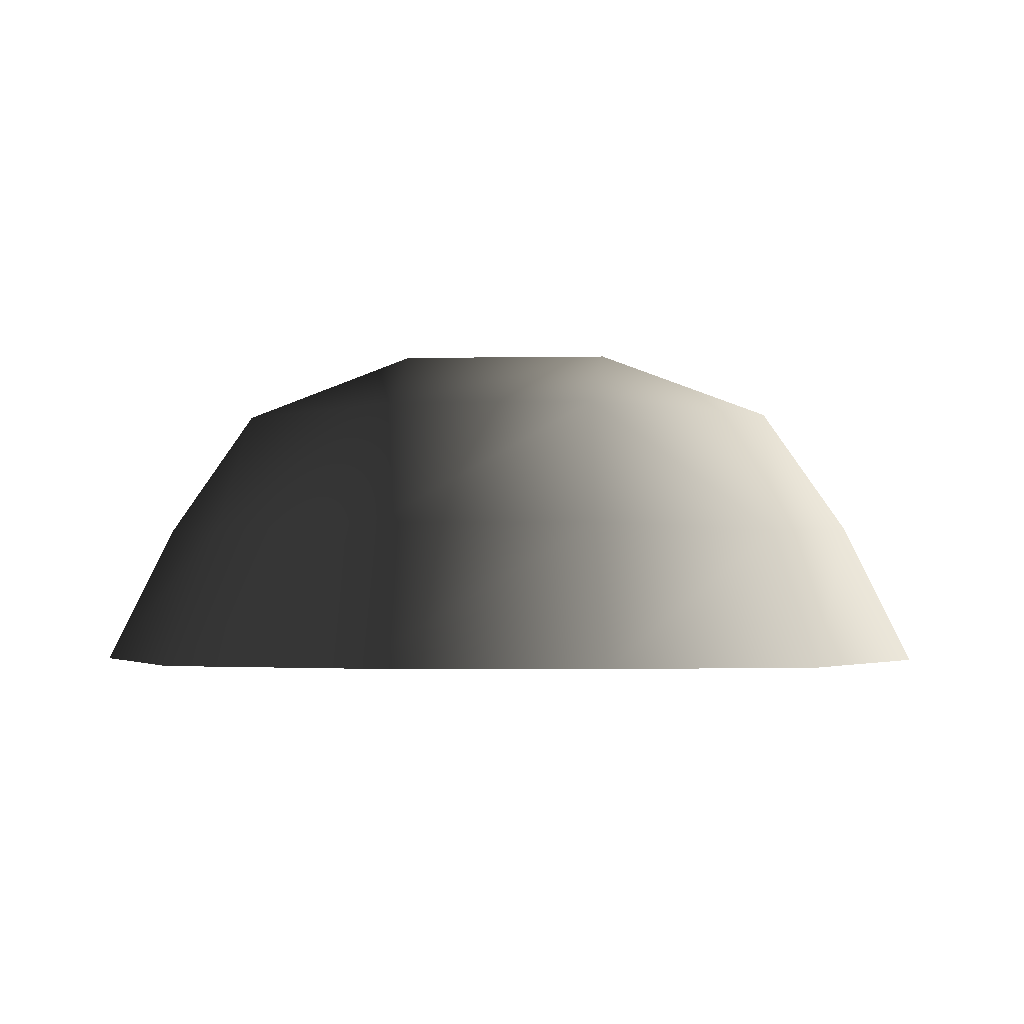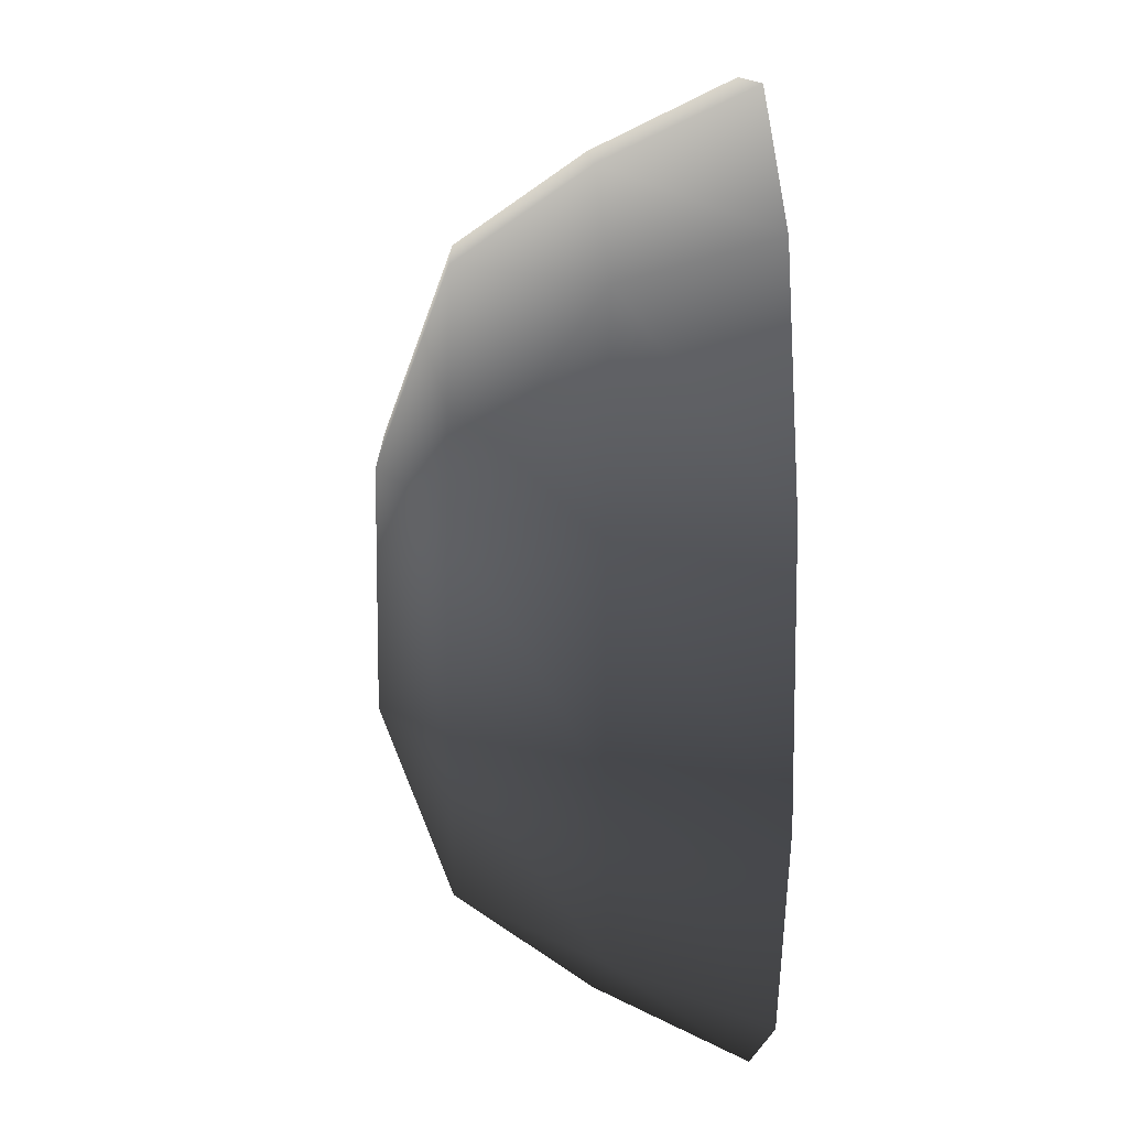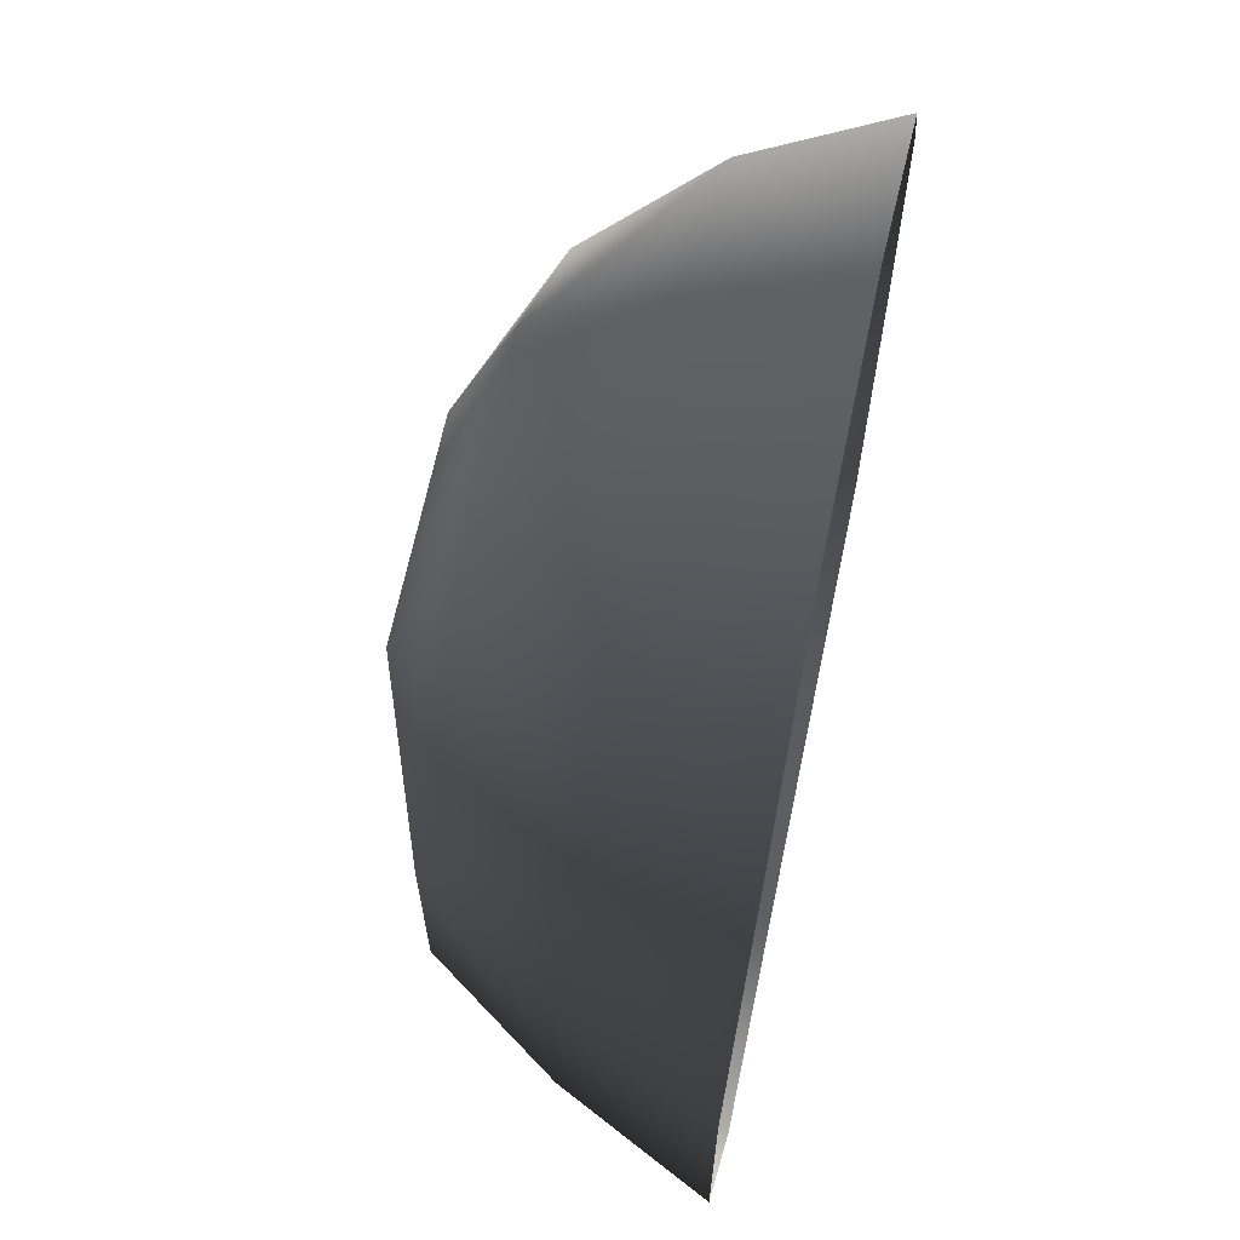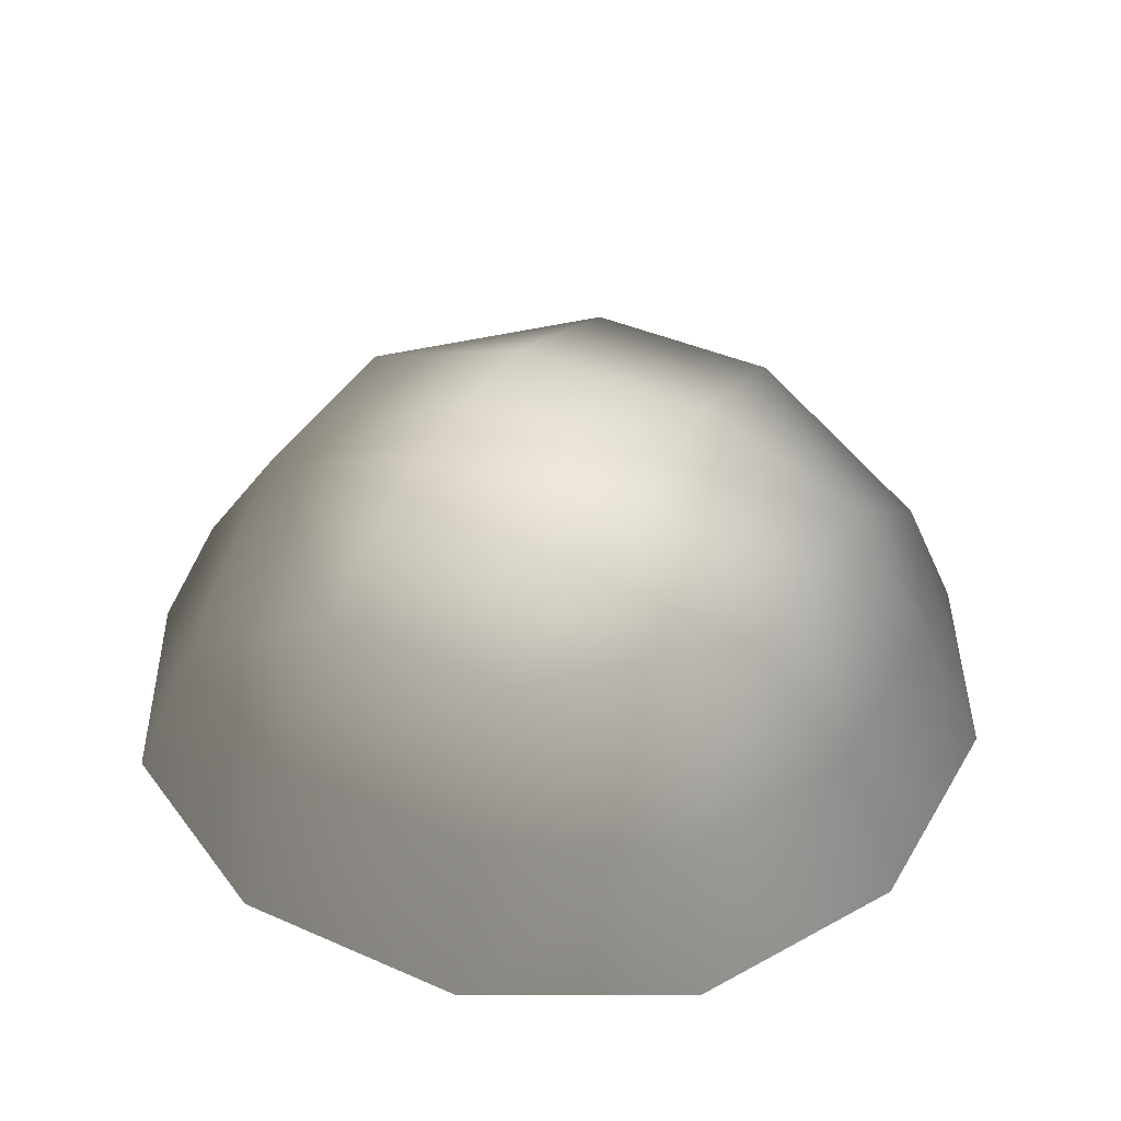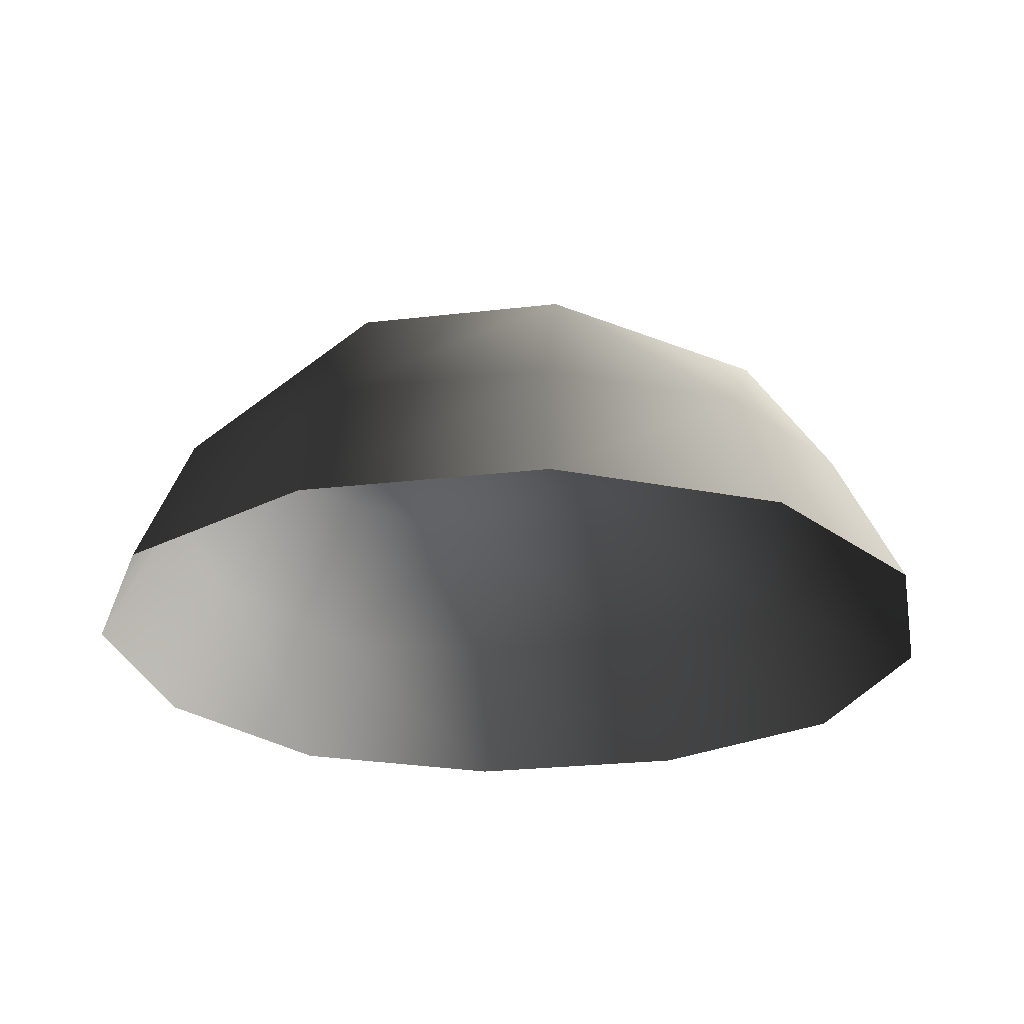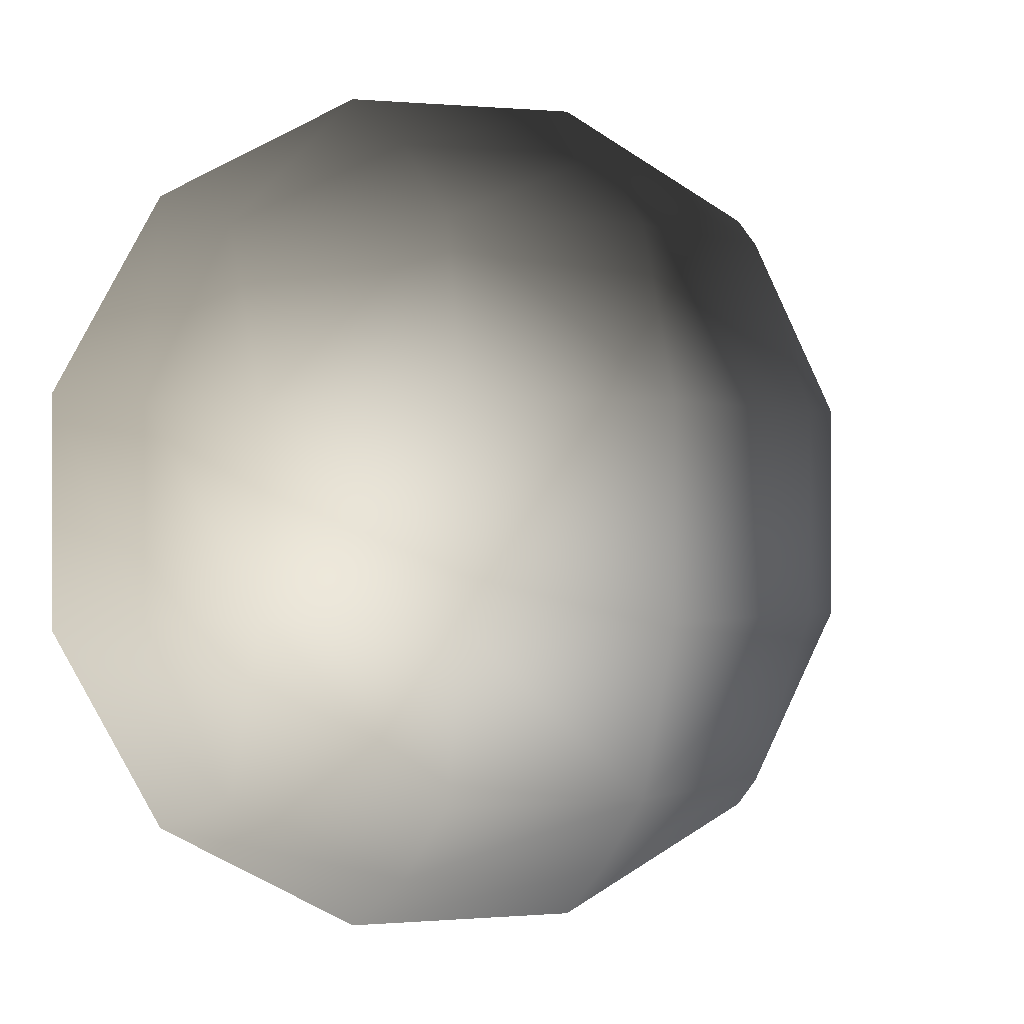
<metadata>
{"format":"obj","ext":"obj","renderer":"f3d","projection":"perspective","resolution":1024,"background":"white","views":[{"elev":-2.2,"azim":-85.9,"up":"+Z"},{"elev":11.5,"azim":88.6,"up":"+Y"},{"elev":66.3,"azim":101.8,"up":"+Y"},{"elev":41.0,"azim":28.1,"up":"+Z"},{"elev":-24.8,"azim":101.0,"up":"+Z"},{"elev":-0.1,"azim":-19.2,"up":"+Y"}]}
</metadata>
<code>
v -5.014 1.795 2.028
v -5.025 5.025 -0.3002
v -1.795 5.014 2.028
v -1.9 6.545 -0.1941
v 1.9 6.545 -0.1941
v 1.795 5.014 2.028
v 1.902 1.902 3.178
v -1.902 1.902 3.178
v 1.902 -1.902 3.178
v -1.902 -1.902 3.178
v 1.795 -5.014 2.028
v -1.795 -5.014 2.028
v 5.014 -1.795 2.028
v 5.025 -5.025 -0.3002
v 5.014 1.795 2.028
v 5.025 5.025 -0.3002
v -5.014 -1.795 2.028
v -6.545 1.9 -0.1941
v -6.545 -1.9 -0.1941
v -7.74 2.142 -2.693
v -7.74 -2.142 -2.693
v -5.025 -5.025 -0.3002
v -5.771 -5.771 -2.722
v 6.545 -1.9 -0.1941
v 6.545 1.9 -0.1941
v 7.74 -2.142 -2.693
v 7.74 2.142 -2.693
v 5.771 5.771 -2.722
v -1.9 -6.545 -0.1941
v 1.9 -6.545 -0.1941
v -2.142 -7.74 -2.693
v 2.142 -7.74 -2.693
v 5.771 -5.771 -2.722
v 2.142 7.74 -2.693
v -2.142 7.74 -2.693
v -5.771 5.771 -2.722
g Rock_single_t1(Clone)_37783_175
f 1 3 2
f 4 2 3
f 3 5 4
f 3 6 5
f 7 6 3
f 7 3 8
f 8 3 1
f 9 7 8
f 9 8 10
f 10 8 1
f 11 9 10
f 11 10 12
f 13 7 9
f 9 11 13
f 13 11 14
f 13 15 7
f 7 15 6
f 6 15 16
f 5 6 16
f 10 17 12
f 10 1 17
f 17 1 18
f 17 18 19
f 19 18 20
f 19 20 21
f 22 12 17
f 22 19 21
f 19 22 17
f 22 21 23
f 15 13 24
f 24 13 14
f 15 24 25
f 25 16 15
f 25 24 26
f 25 26 27
f 16 25 27
f 16 27 28
f 29 22 23
f 29 12 22
f 11 12 29
f 11 29 30
f 30 29 31
f 29 23 31
f 30 31 32
f 30 14 11
f 14 30 32
f 14 32 33
f 24 33 26
f 24 14 33
f 5 28 34
f 4 5 34
f 4 34 35
f 2 4 35
f 2 35 36
f 5 16 28
f 18 2 36
f 18 36 20
f 18 1 2

</code>
